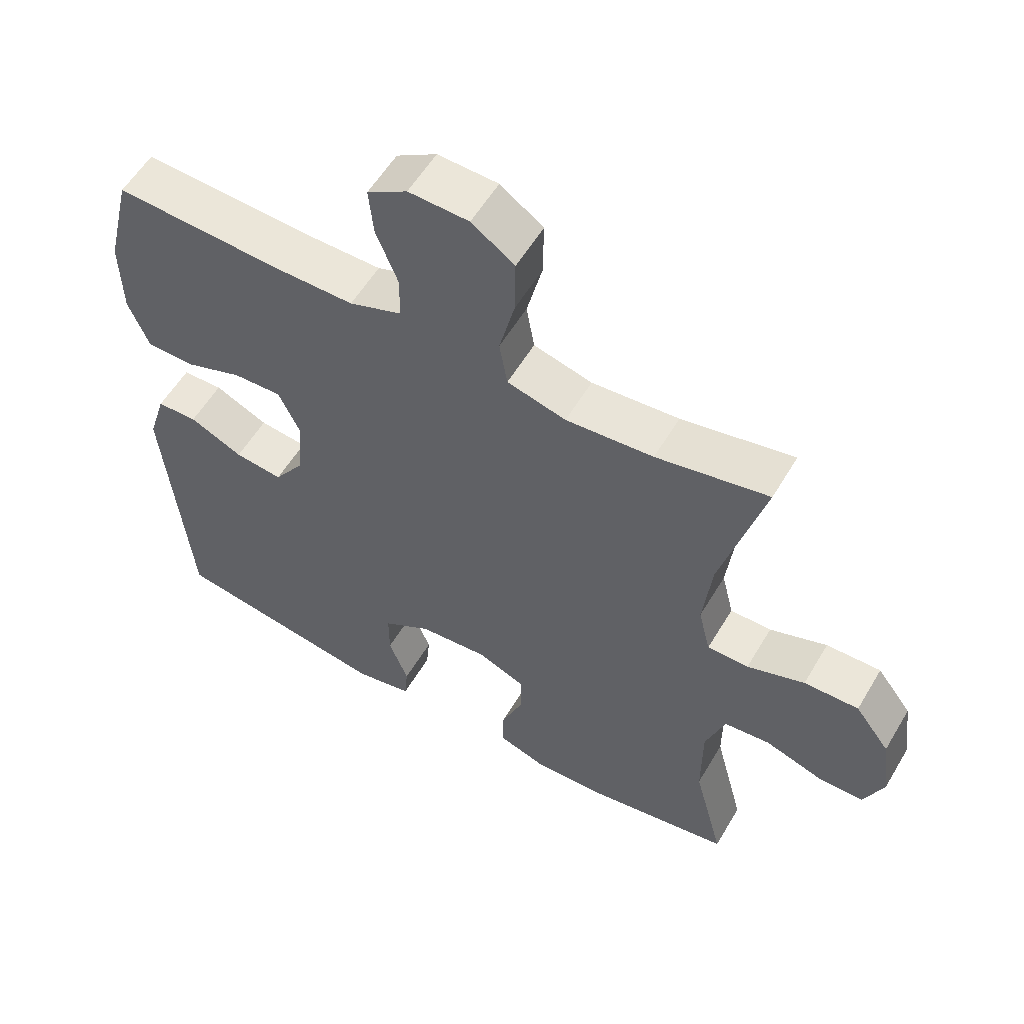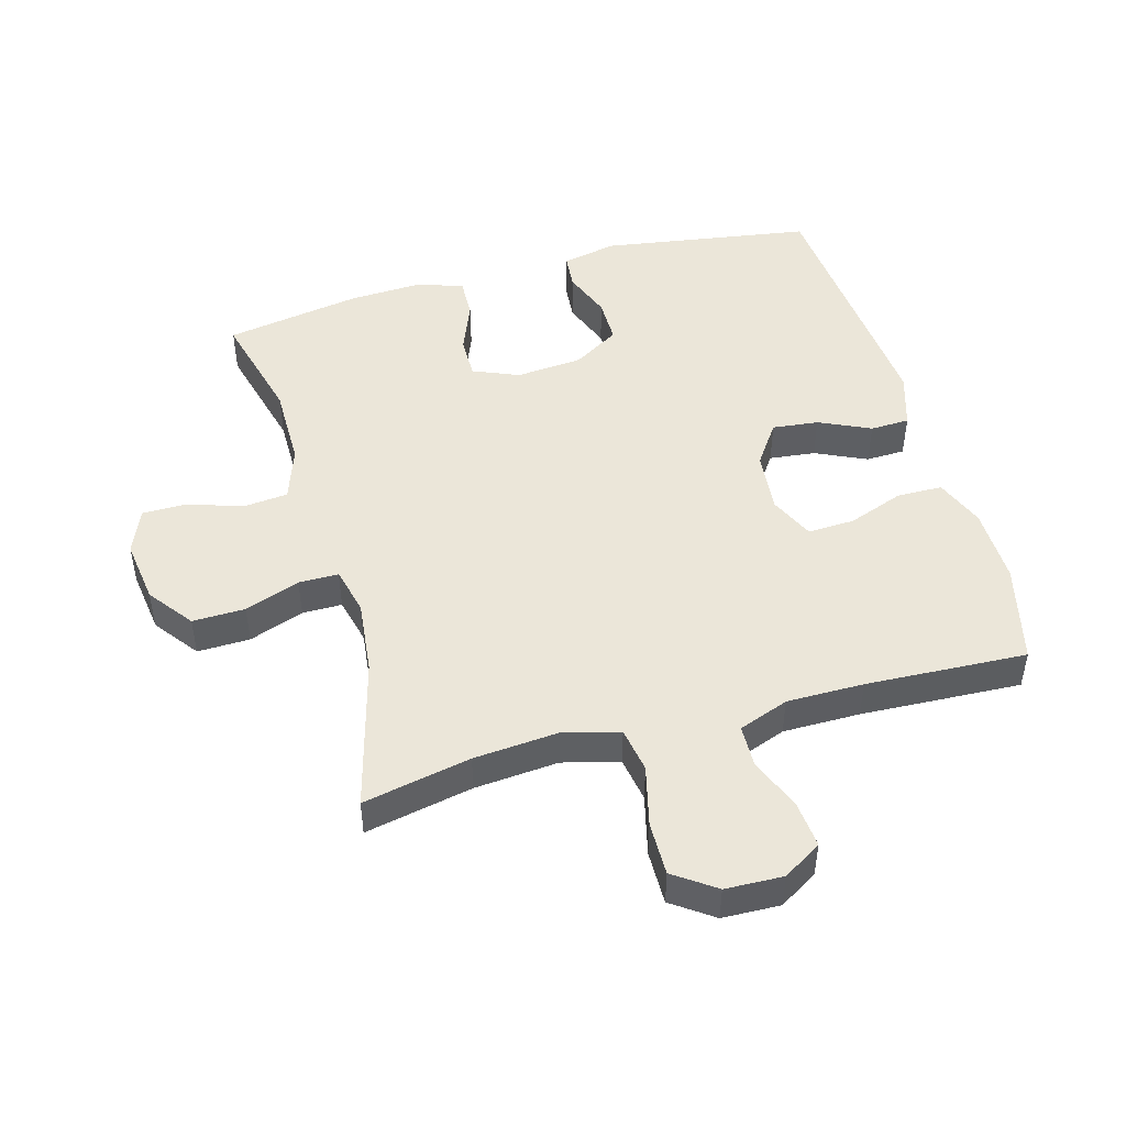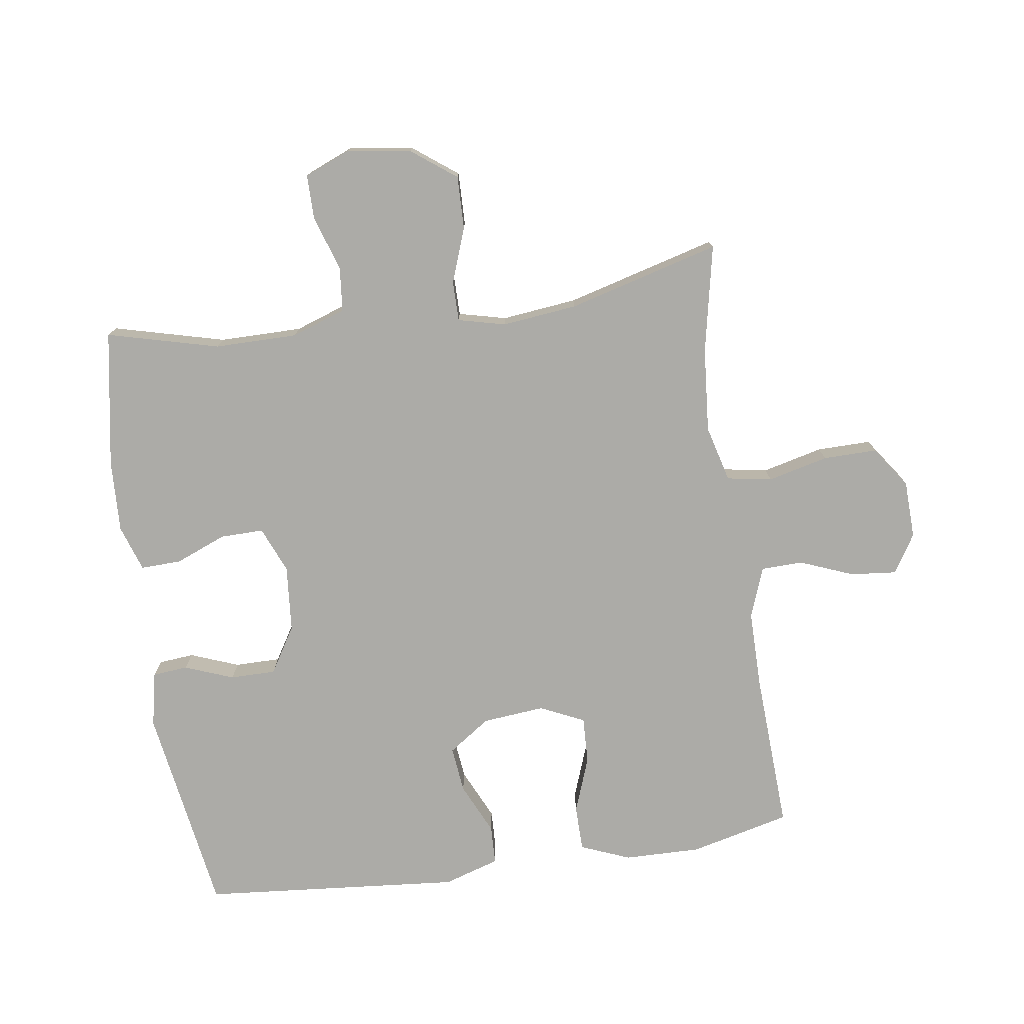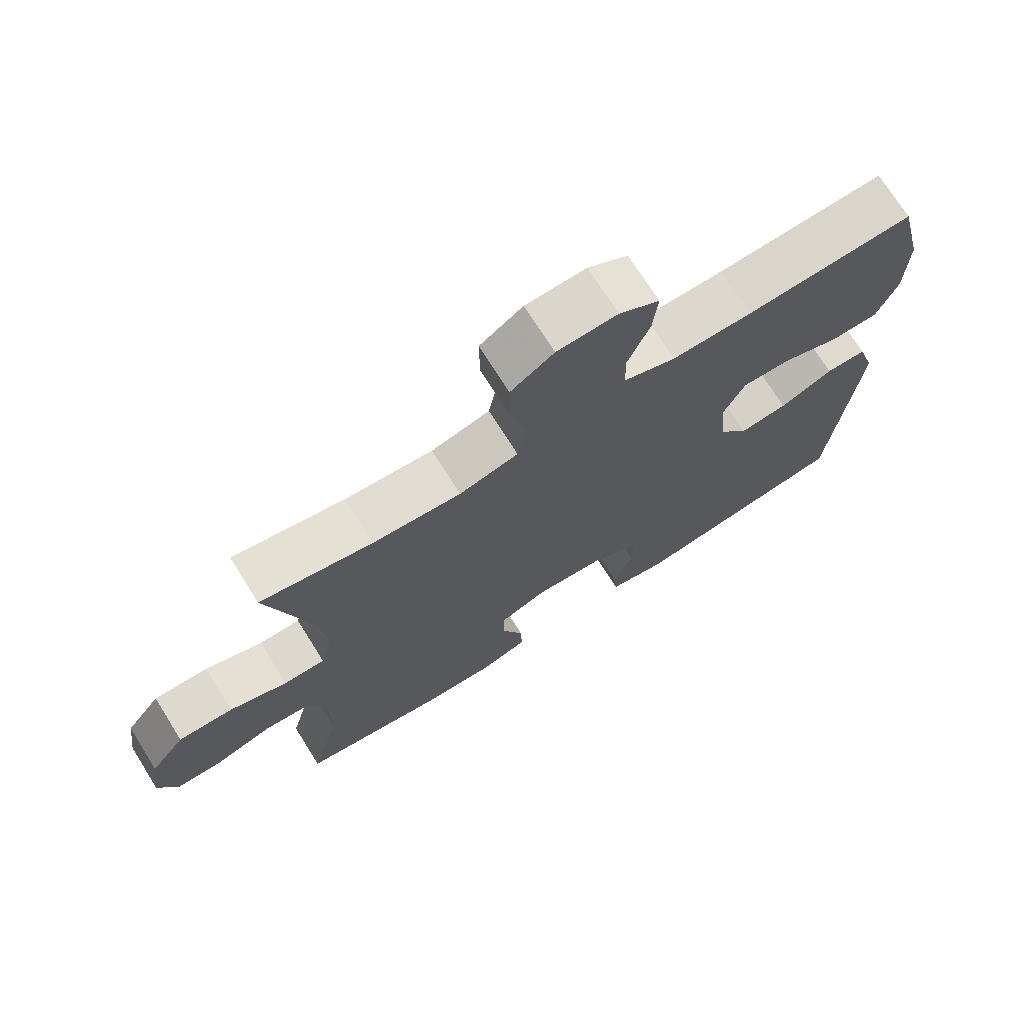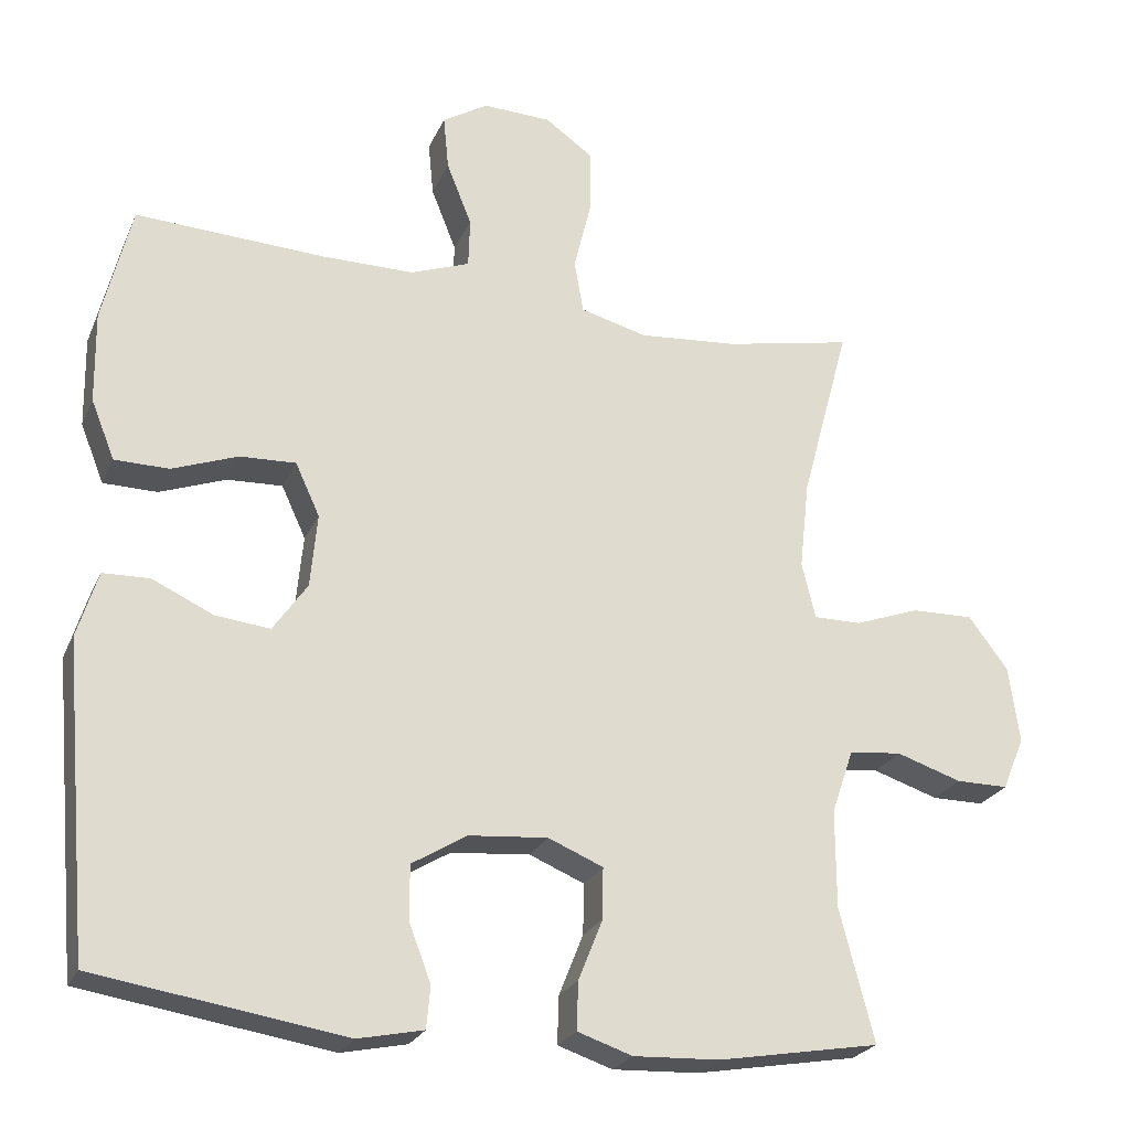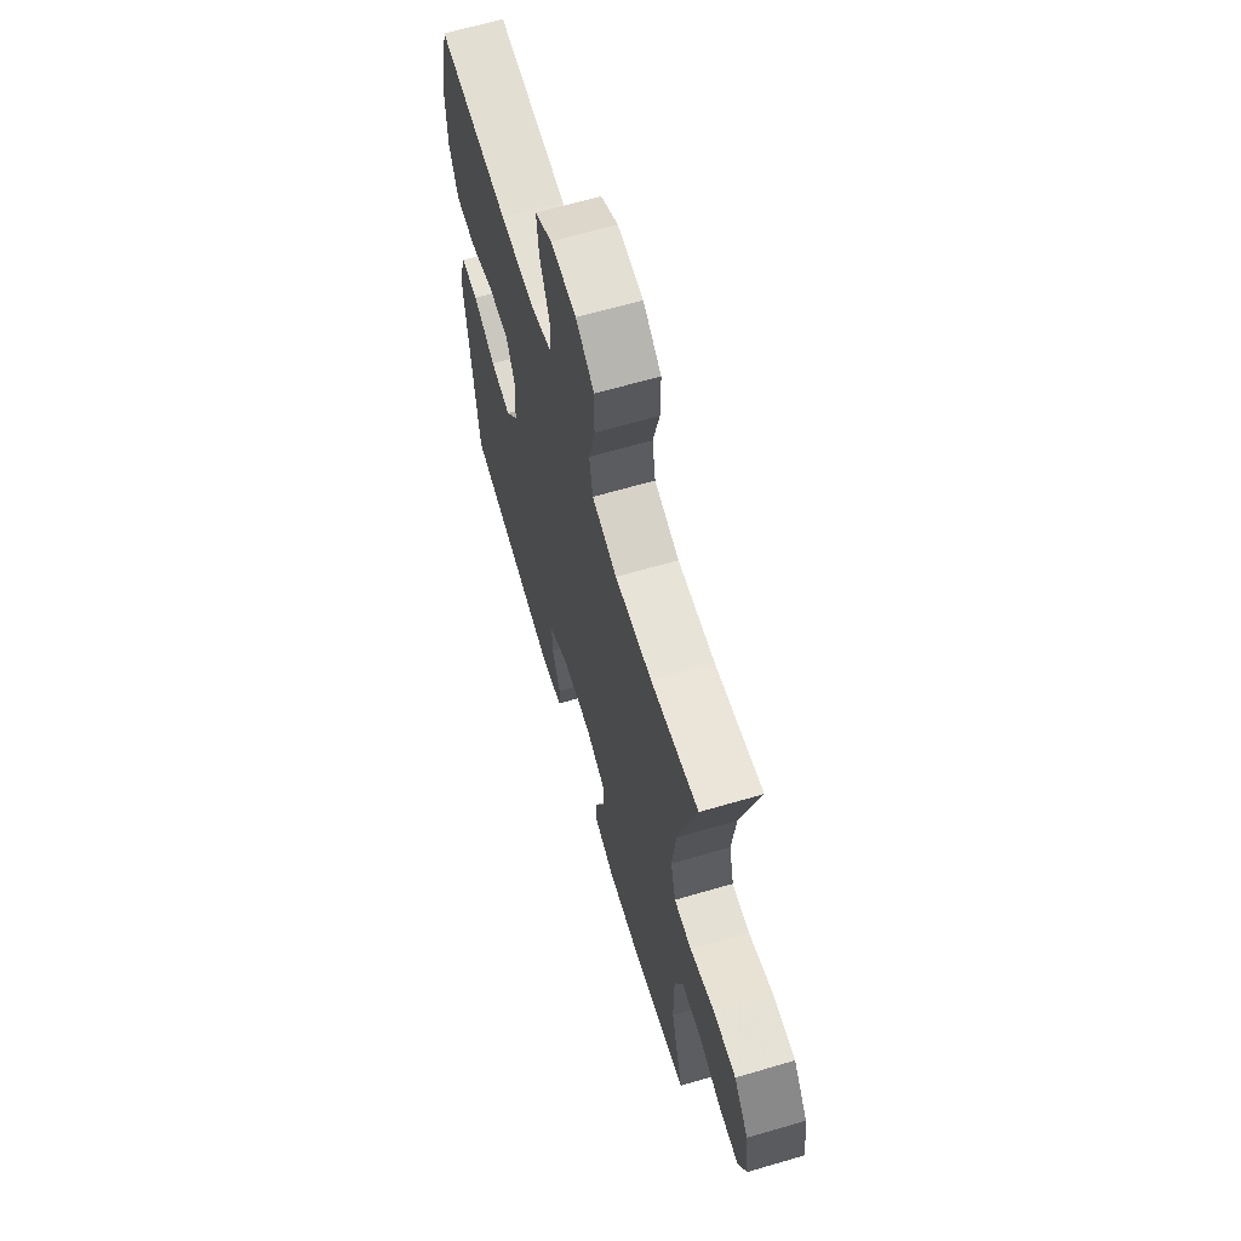
<metadata>
{"format":"obj","ext":"obj","renderer":"f3d","projection":"perspective","resolution":1024,"background":"white","views":[{"elev":56.7,"azim":-149.6,"up":"+Z"},{"elev":47.8,"azim":-15.6,"up":"+Y"},{"elev":-76.3,"azim":-81.7,"up":"+Y"},{"elev":72.5,"azim":-32.1,"up":"+Z"},{"elev":-24.4,"azim":160.3,"up":"+Z"},{"elev":65.2,"azim":-106.4,"up":"+Z"}]}
</metadata>
<code>
v -0.5 0.07 0.5
v -0.332 0.07 0.466
v -0.201 0.07 0.455
v -0.113 0.07 0.478
v -0.101 0.07 0.548
v -0.124 0.07 0.642
v -0.125 0.07 0.726
v -0.061 0.07 0.771
v 0.029 0.07 0.774
v 0.089 0.07 0.737
v 0.082 0.07 0.665
v 0.049 0.07 0.582
v 0.051 0.07 0.517
v 0.129 0.07 0.488
v 0.249 0.07 0.488
v 0.5 0.07 0.5
v 0.538 0.07 0.344
v 0.536 0.07 0.224
v 0.505 0.07 0.147
v 0.434 0.07 0.146
v 0.347 0.07 0.178
v 0.274 0.07 0.181
v 0.242 0.07 0.112
v 0.251 0.07 0.015
v 0.296 0.07 -0.05
v 0.368 0.07 -0.042
v 0.448 0.07 -0.005
v 0.509 0.07 -0.007
v 0.536 0.07 -0.094
v 0.5 0.07 -0.5
v 0.173 0.07 -0.551
v 0.087 0.07 -0.533
v 0.082 0.07 -0.478
v 0.111 0.07 -0.402
v 0.111 0.07 -0.331
v 0.039 0.07 -0.287
v -0.065 0.07 -0.278
v -0.137 0.07 -0.308
v -0.136 0.07 -0.375
v -0.104 0.07 -0.455
v -0.102 0.07 -0.518
v -0.174 0.07 -0.542
v -0.287 0.07 -0.537
v -0.5 0.07 -0.5
v -0.455 0.07 -0.326
v -0.455 0.07 -0.197
v -0.484 0.07 -0.113
v -0.553 0.07 -0.106
v -0.639 0.07 -0.134
v -0.708 0.07 -0.134
v -0.737 0.07 -0.064
v -0.723 0.07 0.037
v -0.671 0.07 0.106
v -0.589 0.07 0.104
v -0.503 0.07 0.073
v -0.441 0.07 0.073
v -0.423 0.07 0.147
v -0.436 0.07 0.264
v -0.5 0 0.5
v -0.332 0 0.466
v -0.201 0 0.455
v -0.113 0 0.478
v -0.101 0 0.548
v -0.124 0 0.642
v -0.125 0 0.726
v -0.061 0 0.771
v 0.029 0 0.774
v 0.089 0 0.737
v 0.082 0 0.665
v 0.049 0 0.582
v 0.051 0 0.517
v 0.129 0 0.488
v 0.249 0 0.488
v 0.5 0 0.5
v 0.538 0 0.344
v 0.536 0 0.224
v 0.505 0 0.147
v 0.434 0 0.146
v 0.347 0 0.178
v 0.274 0 0.181
v 0.242 0 0.112
v 0.251 0 0.015
v 0.296 0 -0.05
v 0.368 0 -0.042
v 0.448 0 -0.005
v 0.509 0 -0.007
v 0.536 0 -0.094
v 0.5 0 -0.5
v 0.173 0 -0.551
v 0.087 0 -0.533
v 0.082 0 -0.478
v 0.111 0 -0.402
v 0.111 0 -0.331
v 0.039 0 -0.287
v -0.065 0 -0.278
v -0.137 0 -0.308
v -0.136 0 -0.375
v -0.104 0 -0.455
v -0.102 0 -0.518
v -0.174 0 -0.542
v -0.287 0 -0.537
v -0.5 0 -0.5
v -0.455 0 -0.326
v -0.455 0 -0.197
v -0.484 0 -0.113
v -0.553 0 -0.106
v -0.639 0 -0.134
v -0.708 0 -0.134
v -0.737 0 -0.064
v -0.723 0 0.037
v -0.671 0 0.106
v -0.589 0 0.104
v -0.503 0 0.073
v -0.441 0 0.073
v -0.423 0 0.147
v -0.436 0 0.264
f 52 53 54 55
f 52 55 56
f 51 52 56
f 48 49 50 51
f 47 48 51 56
f 46 47 56 57
f 42 43 44 45
f 42 45 46 57
f 39 40 41 42
f 38 39 42 57
f 31 32 33 34
f 31 34 35
f 30 31 35
f 29 30 35 36
f 26 27 28 29
f 25 26 29 36
f 18 19 20 21
f 18 21 22
f 15 16 17 18
f 14 15 18 22
f 13 14 22 23
f 9 10 11 12
f 9 12 13
f 8 9 13
f 5 6 7 8
f 4 5 8 13
f 3 4 13 23
f 58 1 2
f 37 38 57 58
f 24 25 36 37
f 23 24 37 58
f 2 3 23 58
f 113 112 111 110
f 114 113 110
f 114 110 109
f 109 108 107 106
f 114 109 106 105
f 115 114 105 104
f 103 102 101 100
f 115 104 103 100
f 100 99 98 97
f 115 100 97 96
f 92 91 90 89
f 93 92 89
f 93 89 88
f 94 93 88 87
f 87 86 85 84
f 94 87 84 83
f 79 78 77 76
f 80 79 76
f 76 75 74 73
f 80 76 73 72
f 81 80 72 71
f 70 69 68 67
f 71 70 67
f 71 67 66
f 66 65 64 63
f 71 66 63 62
f 81 71 62 61
f 60 59 116
f 116 115 96 95
f 95 94 83 82
f 116 95 82 81
f 116 81 61 60
f 1 59 60 2
f 2 60 61 3
f 3 61 62 4
f 4 62 63 5
f 5 63 64 6
f 6 64 65 7
f 7 65 66 8
f 8 66 67 9
f 9 67 68 10
f 10 68 69 11
f 11 69 70 12
f 12 70 71 13
f 13 71 72 14
f 14 72 73 15
f 15 73 74 16
f 16 74 75 17
f 17 75 76 18
f 18 76 77 19
f 19 77 78 20
f 20 78 79 21
f 21 79 80 22
f 22 80 81 23
f 23 81 82 24
f 24 82 83 25
f 25 83 84 26
f 26 84 85 27
f 27 85 86 28
f 28 86 87 29
f 29 87 88 30
f 30 88 89 31
f 31 89 90 32
f 32 90 91 33
f 33 91 92 34
f 34 92 93 35
f 35 93 94 36
f 36 94 95 37
f 37 95 96 38
f 38 96 97 39
f 39 97 98 40
f 40 98 99 41
f 41 99 100 42
f 42 100 101 43
f 43 101 102 44
f 44 102 103 45
f 45 103 104 46
f 46 104 105 47
f 47 105 106 48
f 48 106 107 49
f 49 107 108 50
f 50 108 109 51
f 51 109 110 52
f 52 110 111 53
f 53 111 112 54
f 54 112 113 55
f 55 113 114 56
f 56 114 115 57
f 57 115 116 58
f 58 116 59 1

</code>
